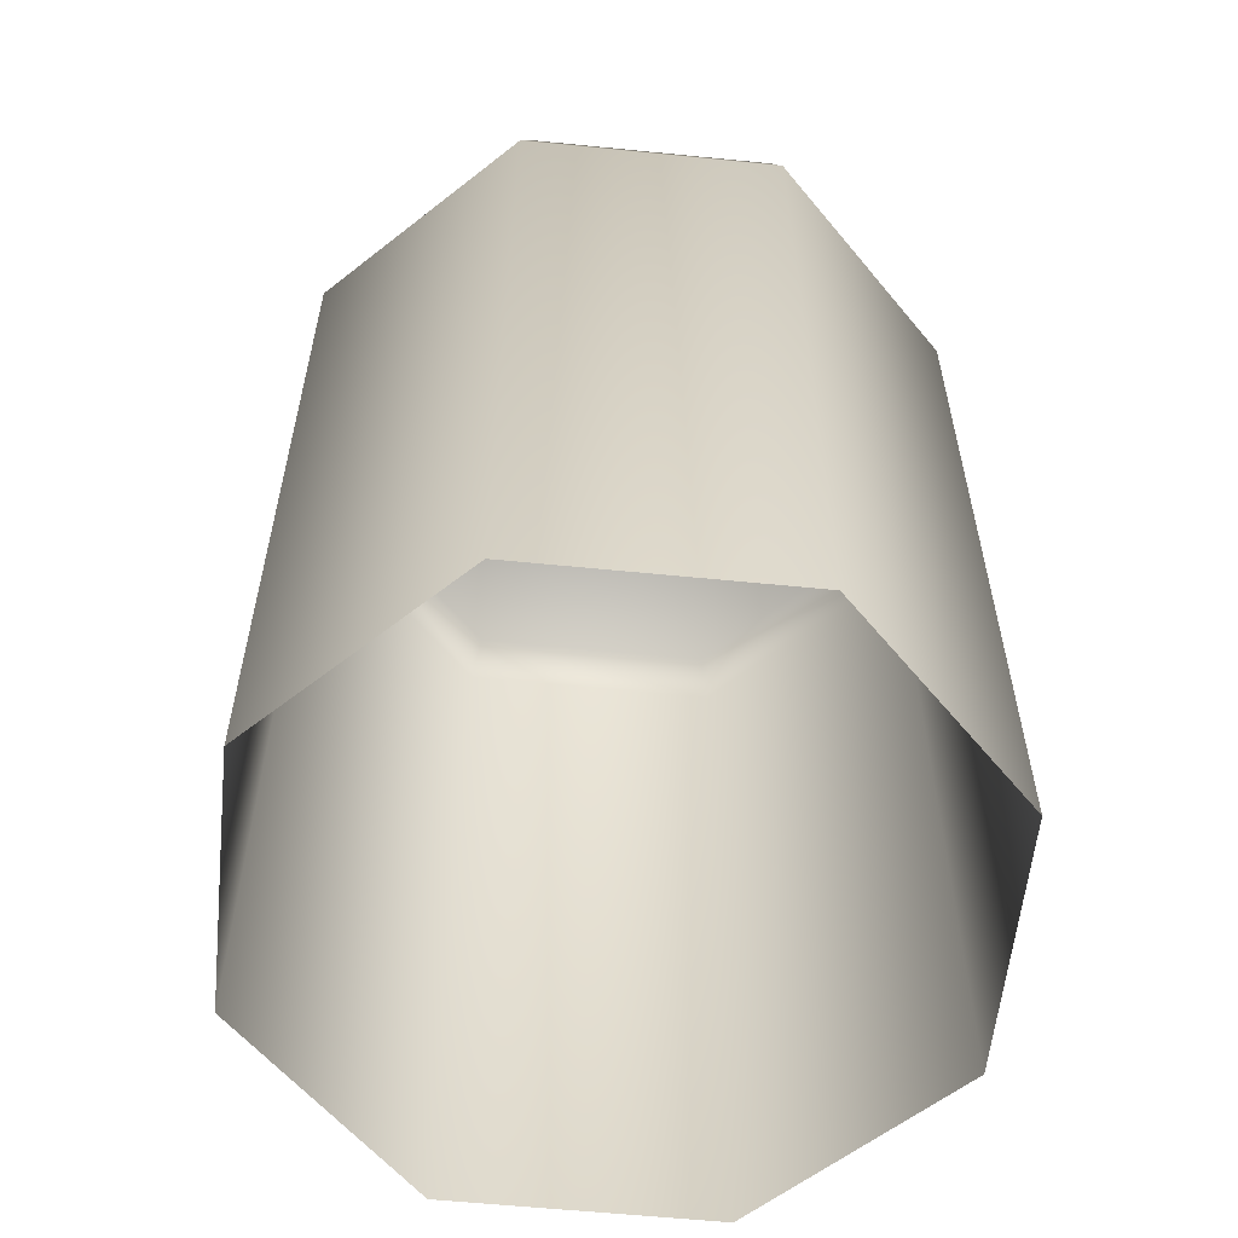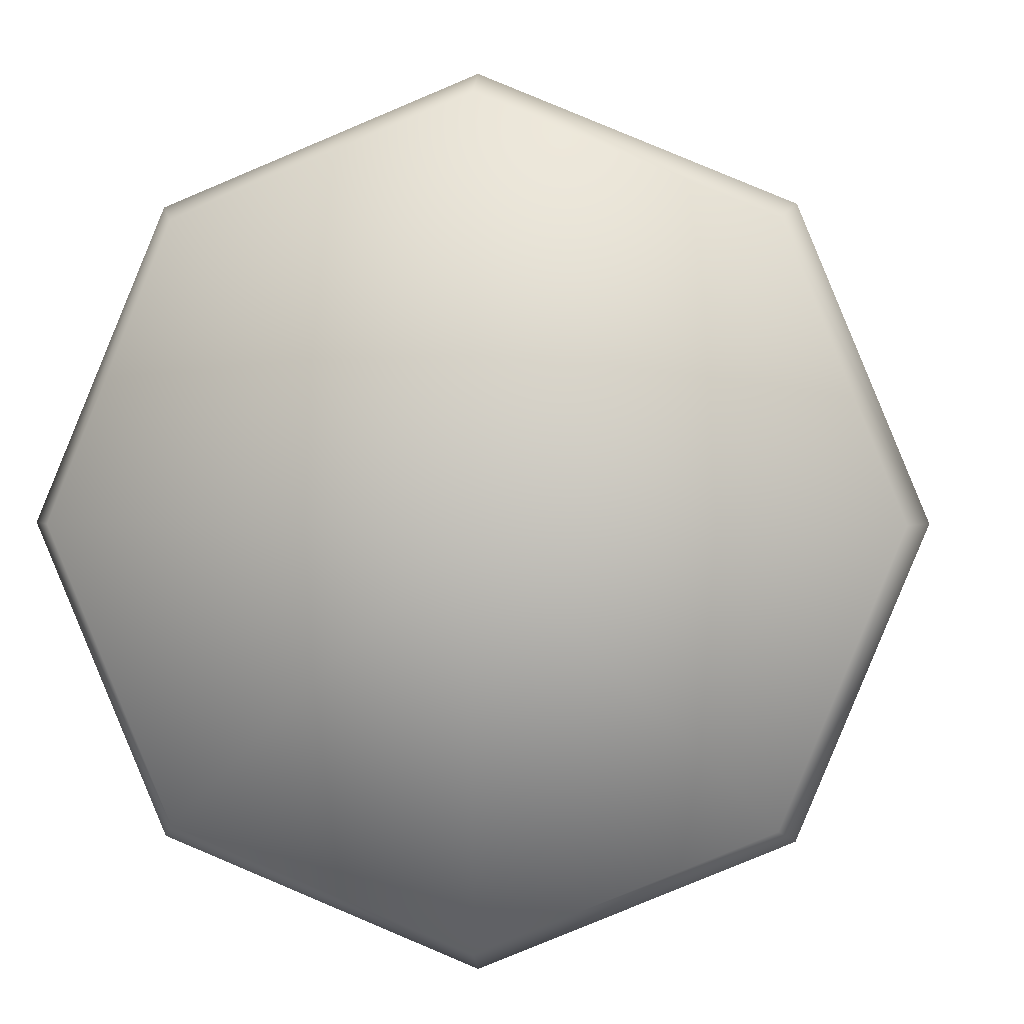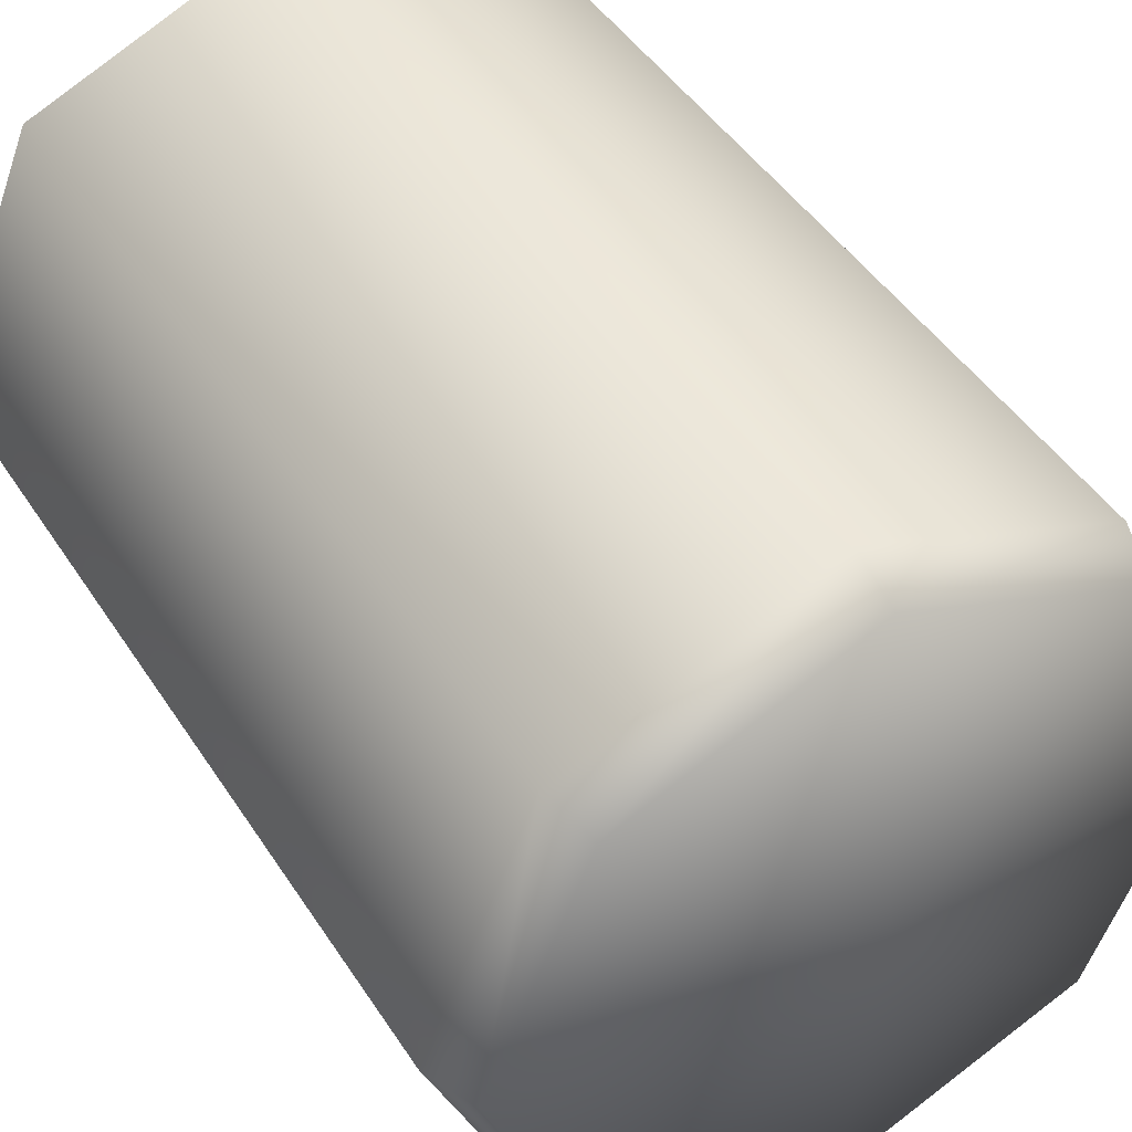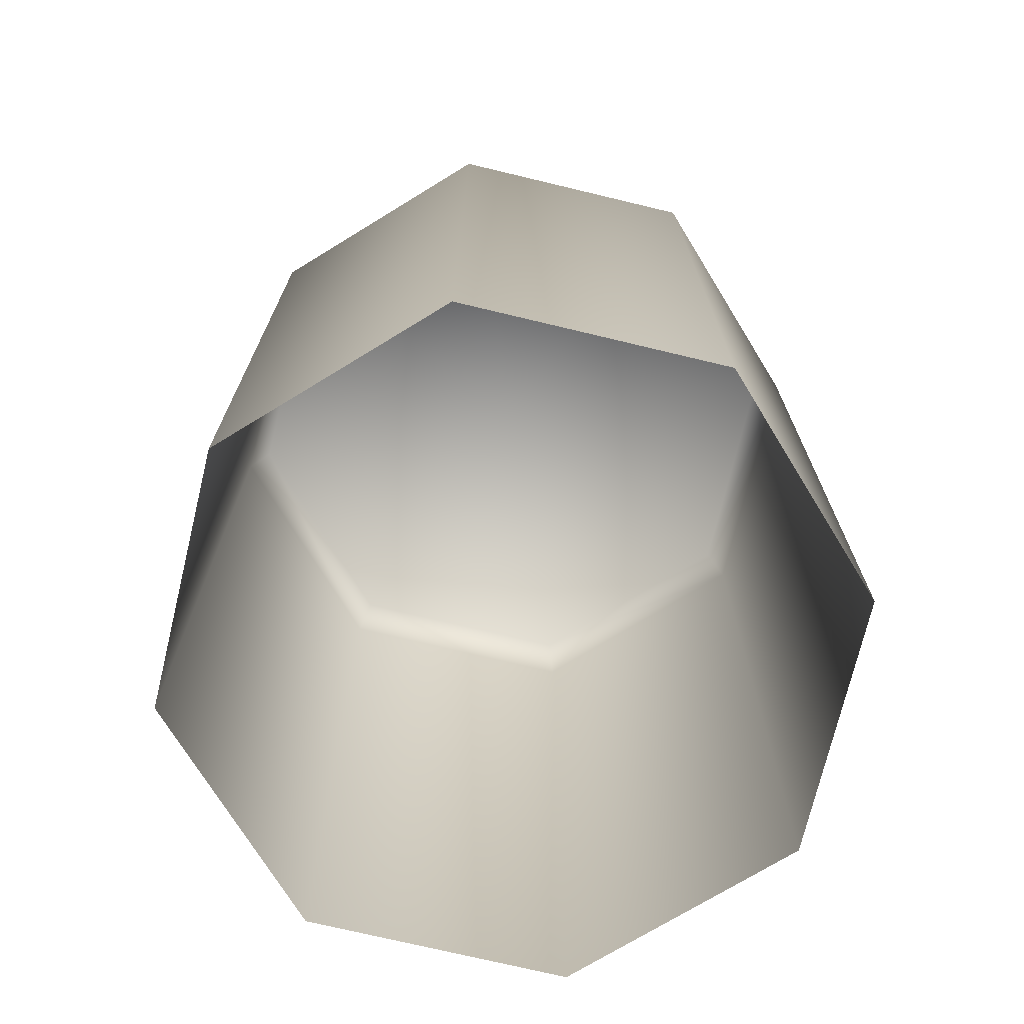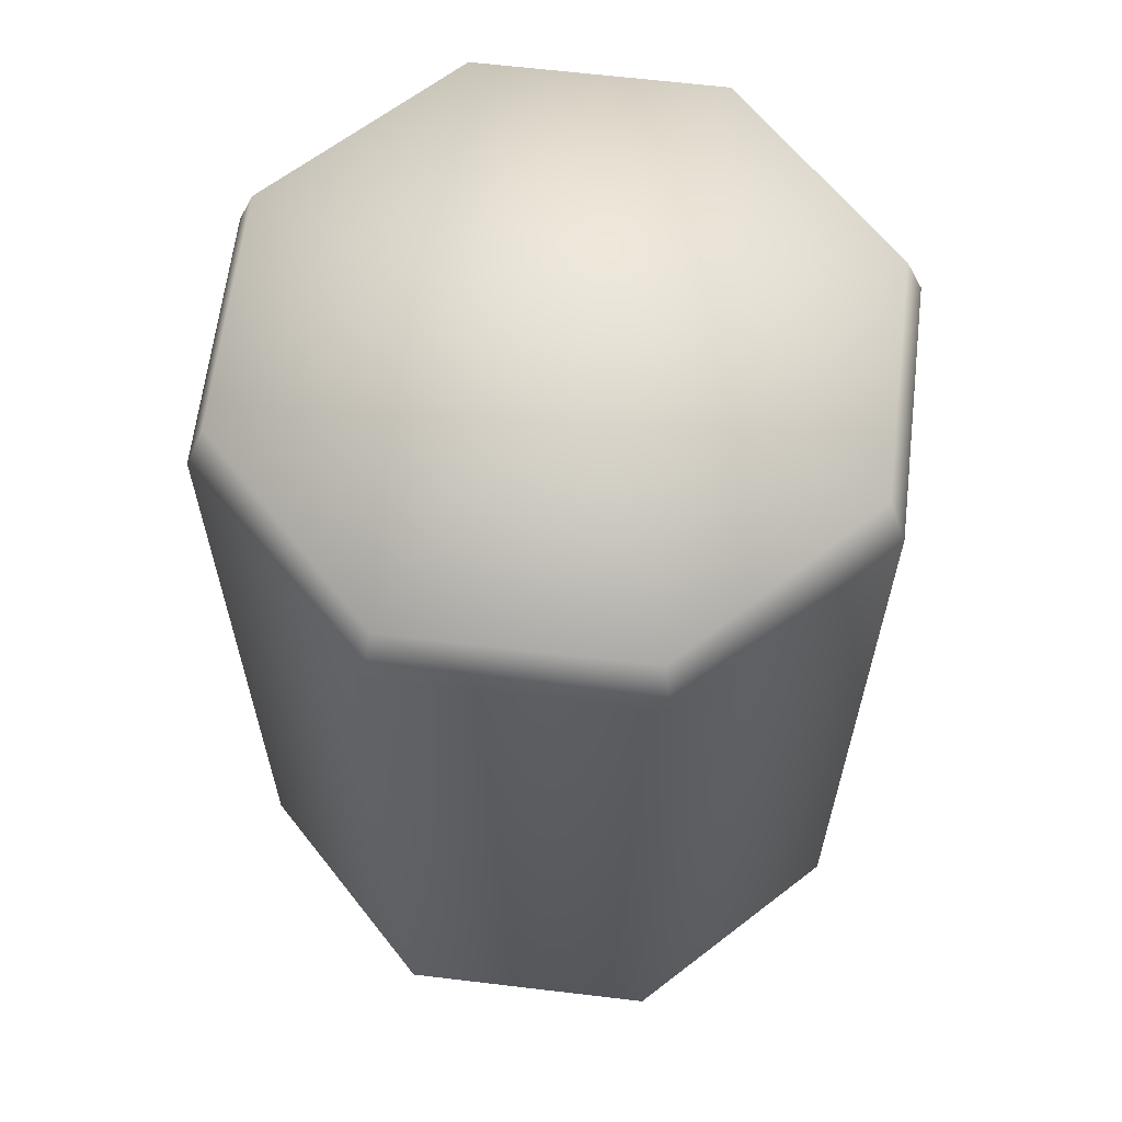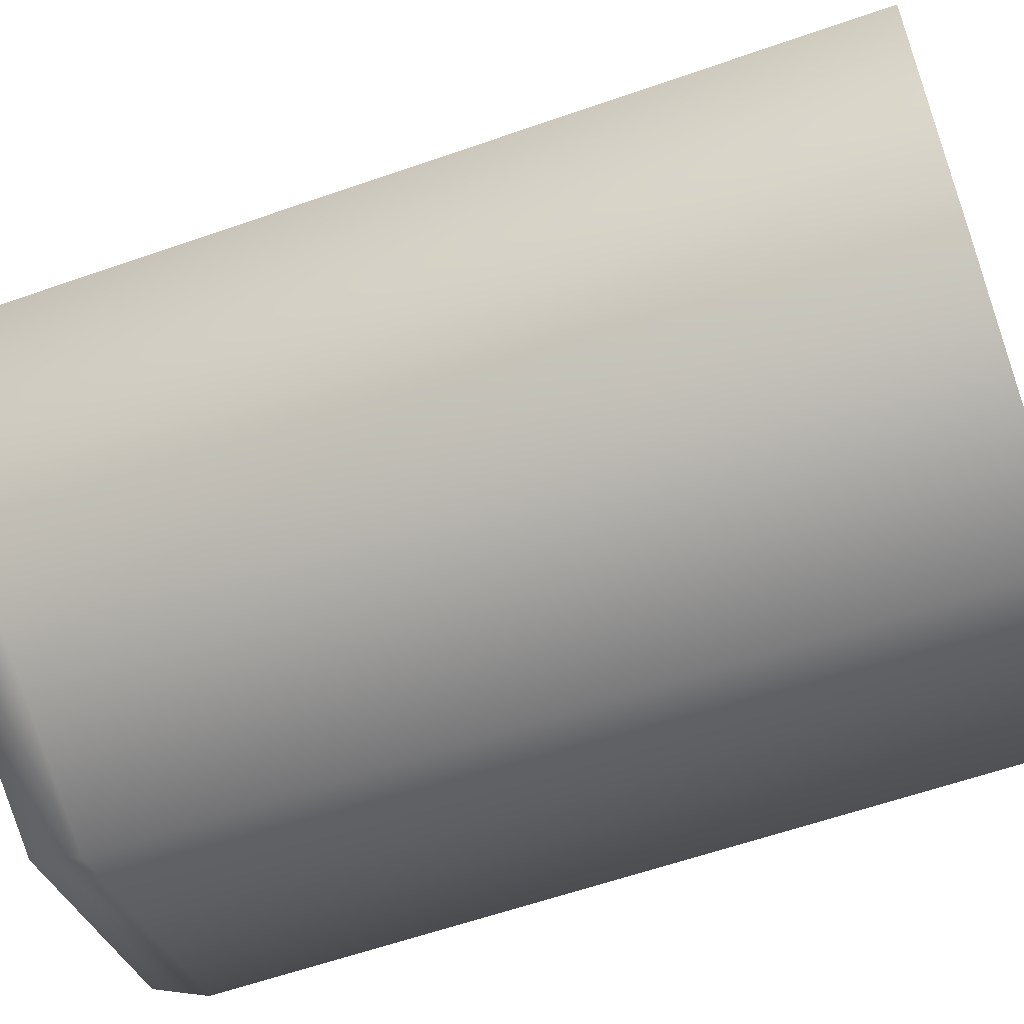
<metadata>
{"format":"obj","ext":"obj","renderer":"f3d","projection":"perspective","resolution":1024,"background":"white","views":[{"elev":-58.7,"azim":106.6,"up":"+Y"},{"elev":1.3,"azim":-176.0,"up":"+Z"},{"elev":45.4,"azim":149.1,"up":"+Z"},{"elev":-72.8,"azim":54.0,"up":"+Y"},{"elev":63.1,"azim":-15.6,"up":"+Y"},{"elev":-59.7,"azim":-70.2,"up":"+Z"}]}
</metadata>
<code>
g fcbg_iceland_001_house_33
v 2.423 7.449 1.941
v 3.147 7.902 -0.2408
v 3.326 7.449 -0.2408
v 2.296 7.902 1.814
v 0.2408 8.202 -0.2408
v 0.2408 7.449 2.845
v 2.296 7.902 -2.296
v 2.423 7.449 -2.423
v 0.2408 7.902 2.665
v -1.941 7.449 1.941
v 0.2408 7.902 -3.147
v 0.2408 7.449 -3.326
v -1.814 7.902 1.814
v -2.845 7.449 -0.2408
v -1.814 7.902 -2.296
v -1.941 7.449 -2.423
v -2.665 7.902 -0.2408
v 2.423 0.00512 1.941
v 2.423 7.449 1.941
v 3.326 7.449 -0.2408
v 0.2408 0.00512 2.845
v 3.326 0.00512 -0.2408
v 0.2408 7.449 2.845
v 2.423 7.449 -2.423
v -1.941 0.005121 1.941
v 2.423 0.00512 -2.423
v -1.941 7.449 1.941
v 0.2408 7.449 -3.326
v -2.845 0.005121 -0.2408
v 0.2408 0.00512 -3.326
v -2.845 7.449 -0.2408
v -1.941 7.449 -2.423
v -1.941 0.005121 -2.423
g fcbg_iceland_001_house_33_0
f 3 2 1
f 2 4 1
f 2 5 4
f 1 4 6
f 7 2 3
f 7 5 2
f 8 7 3
f 4 9 6
f 4 5 9
f 6 9 10
f 11 7 8
f 11 5 7
f 12 11 8
f 9 13 10
f 9 5 13
f 10 13 14
f 15 11 12
f 15 5 11
f 16 15 12
f 14 17 16
f 13 17 14
f 13 5 17
f 17 15 16
f 17 5 15
f 20 19 18
f 18 19 21
f 22 20 18
f 19 23 21
f 24 20 22
f 21 23 25
f 26 24 22
f 23 27 25
f 28 24 26
f 25 27 29
f 30 28 26
f 27 31 29
f 32 28 30
f 29 31 33
f 33 32 30
f 31 32 33

</code>
